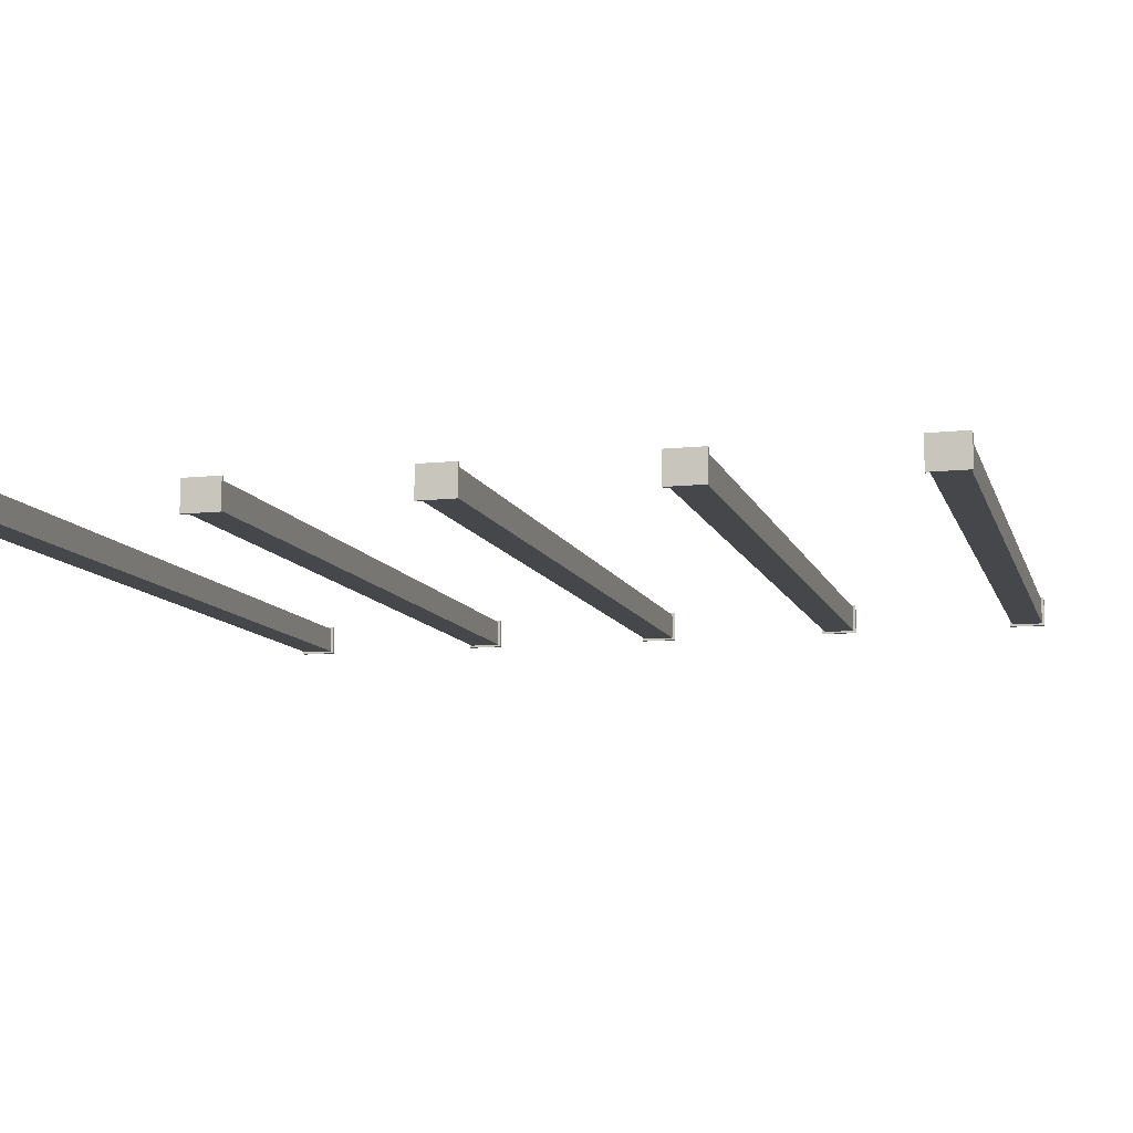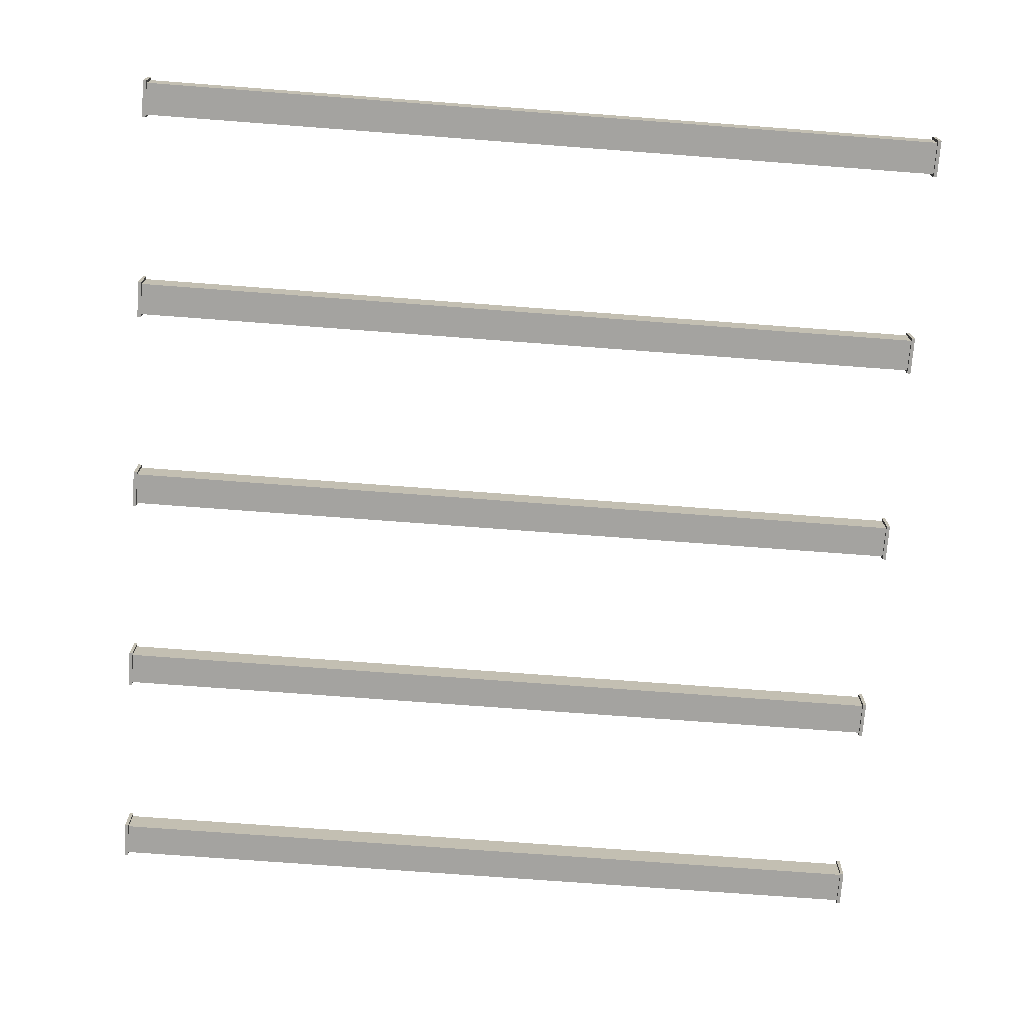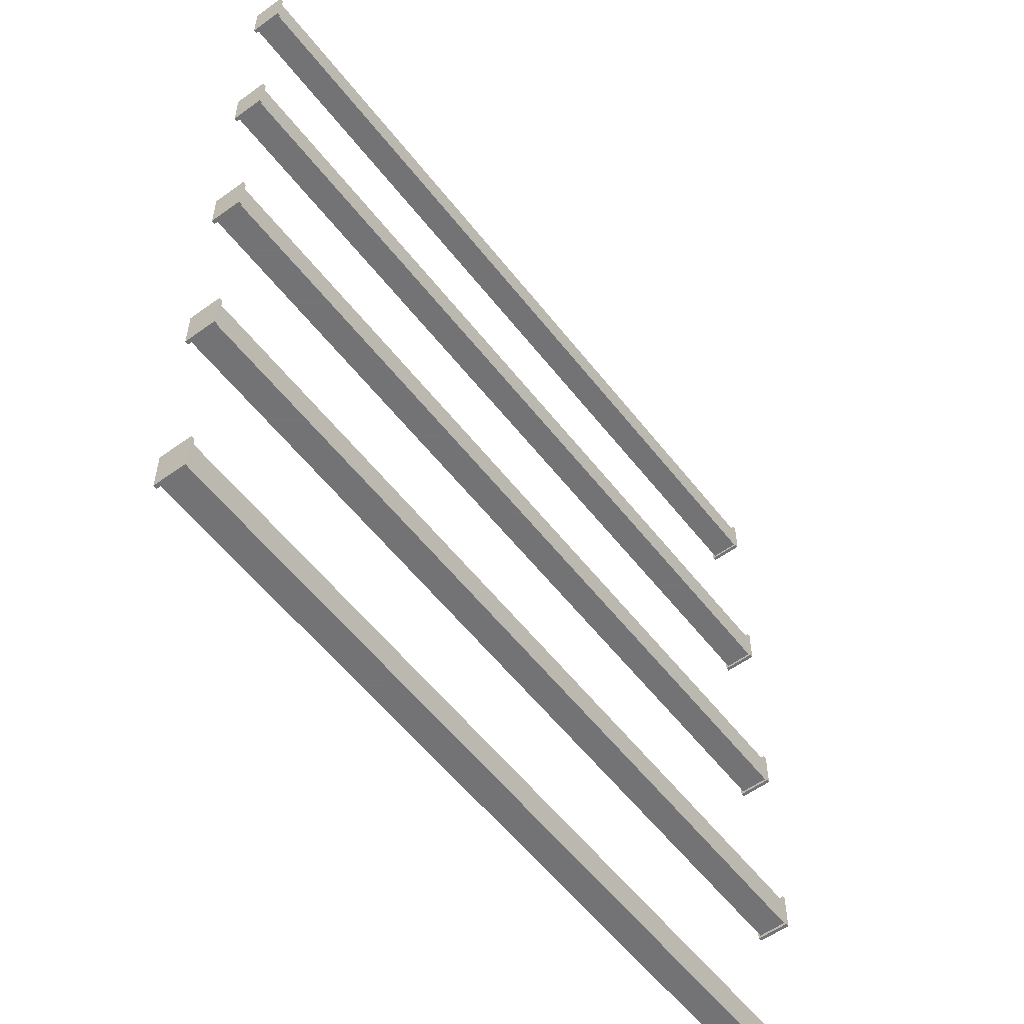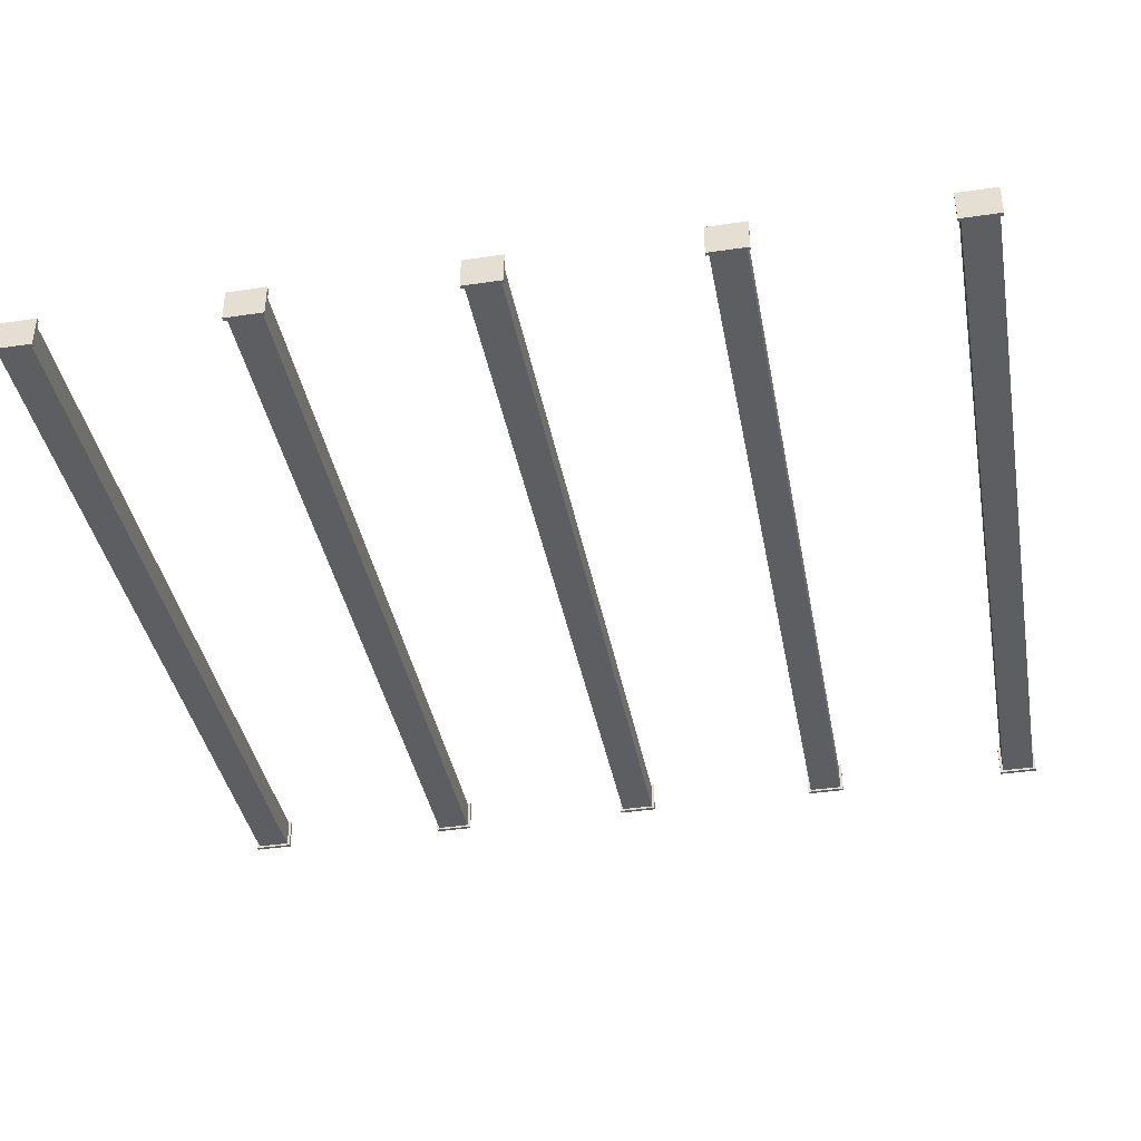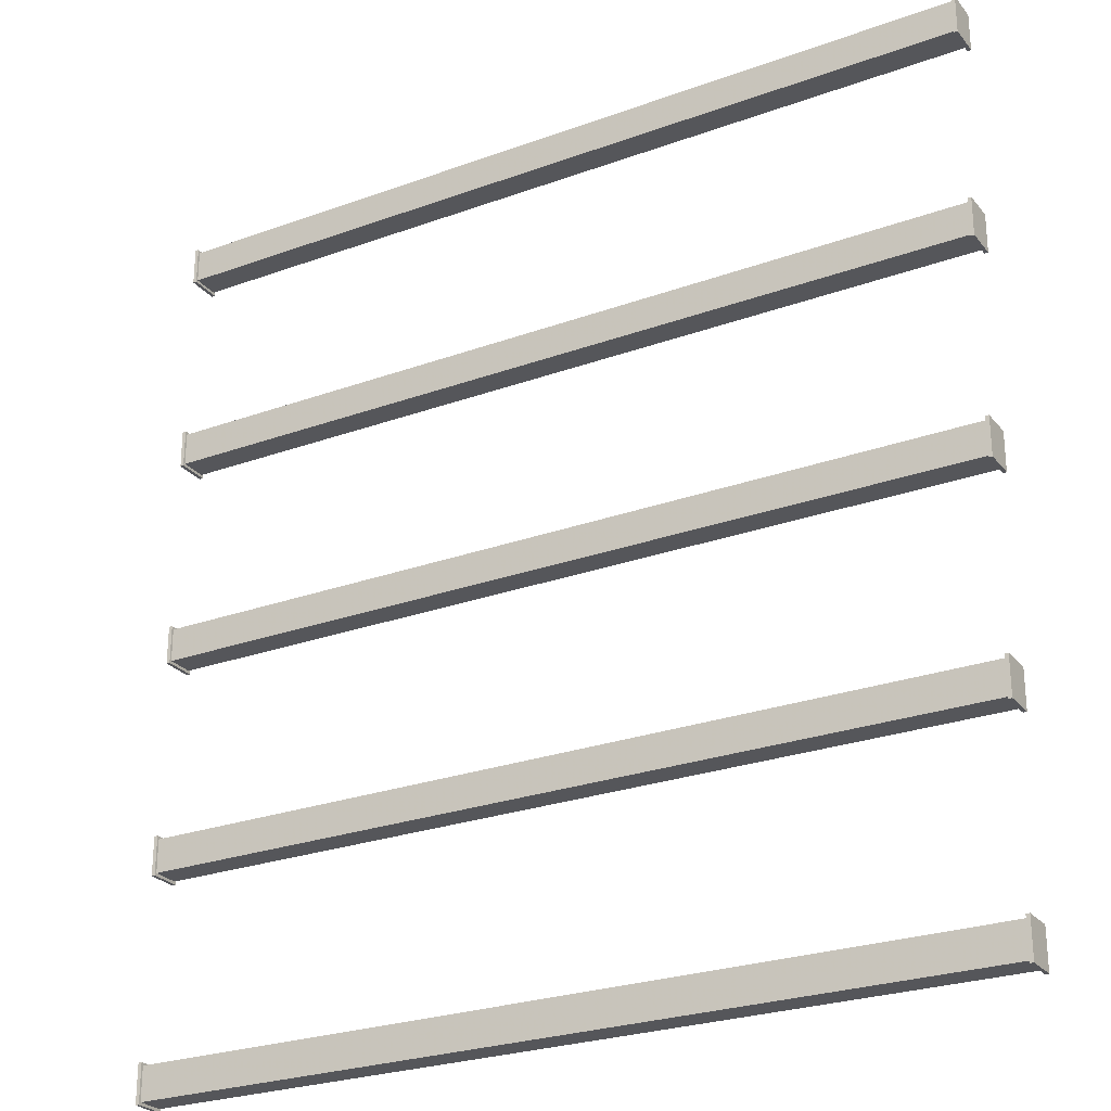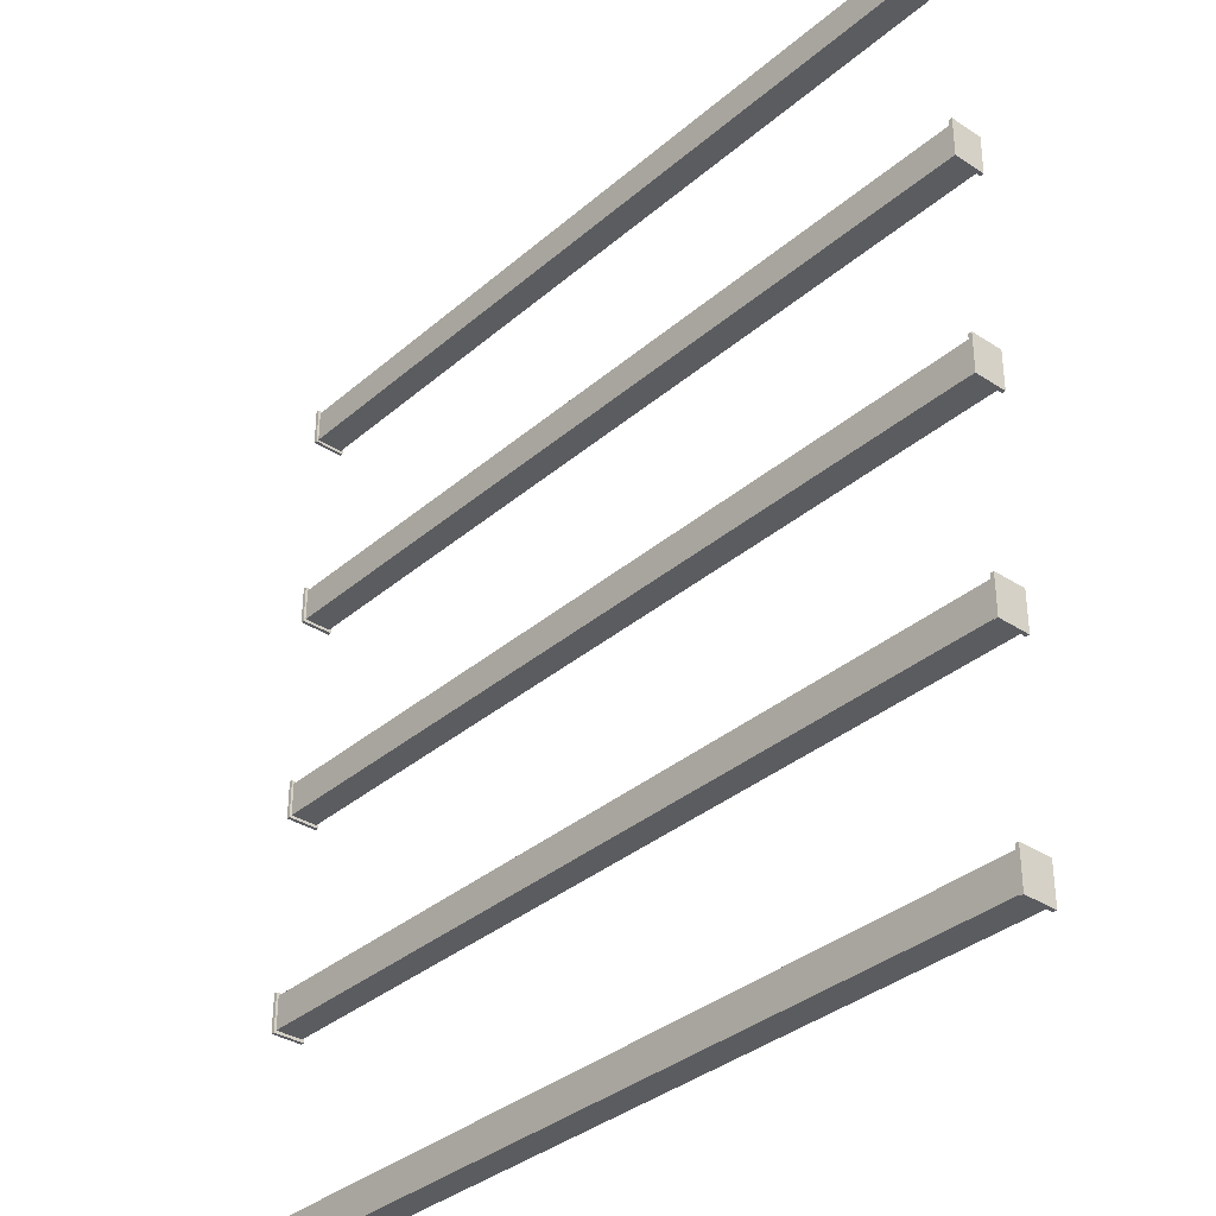
<metadata>
{"format":"obj","ext":"obj","renderer":"f3d","projection":"perspective","resolution":1024,"background":"white","views":[{"elev":-10.2,"azim":-74.9,"up":"+Y"},{"elev":-72.9,"azim":175.7,"up":"+Y"},{"elev":-56.0,"azim":127.2,"up":"+Z"},{"elev":-39.1,"azim":-79.5,"up":"+Y"},{"elev":-26.1,"azim":29.9,"up":"+Z"},{"elev":-34.6,"azim":-131.2,"up":"+Z"}]}
</metadata>
<code>
o Plane.005
v 2.789 2.694 0.1519
v 2.789 2.694 -0.2051
v 2.789 2.989 0.1519
v 2.789 2.989 -0.2051
v 2.756 2.989 0.1519
v 2.756 2.694 0.1519
v 2.756 2.989 -0.2051
v 2.756 2.694 -0.2051
v 2.756 2.968 0.1263
v 2.756 2.715 0.1263
v 2.756 2.968 -0.1795
v 2.756 2.715 -0.1795
v -4.98 2.694 -0.2051
v -4.98 2.694 0.1519
v -4.98 2.989 -0.2051
v -4.98 2.989 0.1519
v -4.947 2.989 -0.2051
v -4.947 2.694 -0.2051
v -4.947 2.989 0.1519
v -4.947 2.694 0.1519
v -4.947 2.968 -0.1795
v -4.947 2.715 -0.1795
v -4.947 2.968 0.1263
v -4.947 2.715 0.1263
v 2.789 2.694 2.128
v 2.789 2.694 1.771
v 2.789 2.989 2.128
v 2.789 2.989 1.771
v 2.756 2.989 2.128
v 2.756 2.694 2.128
v 2.756 2.989 1.771
v 2.756 2.694 1.771
v 2.756 2.968 2.102
v 2.756 2.715 2.102
v 2.756 2.968 1.796
v 2.756 2.715 1.796
v -4.98 2.694 1.771
v -4.98 2.694 2.128
v -4.98 2.989 1.771
v -4.98 2.989 2.128
v -4.947 2.989 1.771
v -4.947 2.694 1.771
v -4.947 2.989 2.128
v -4.947 2.694 2.128
v -4.947 2.968 1.796
v -4.947 2.715 1.796
v -4.947 2.968 2.102
v -4.947 2.715 2.102
v 2.789 2.694 4.104
v 2.789 2.694 3.747
v 2.789 2.989 4.104
v 2.789 2.989 3.747
v 2.756 2.989 4.104
v 2.756 2.694 4.104
v 2.756 2.989 3.747
v 2.756 2.694 3.747
v 2.756 2.968 4.078
v 2.756 2.715 4.078
v 2.756 2.968 3.772
v 2.756 2.715 3.772
v -4.98 2.694 3.747
v -4.98 2.694 4.104
v -4.98 2.989 3.747
v -4.98 2.989 4.104
v -4.947 2.989 3.747
v -4.947 2.694 3.747
v -4.947 2.989 4.104
v -4.947 2.694 4.104
v -4.947 2.968 3.772
v -4.947 2.715 3.772
v -4.947 2.968 4.078
v -4.947 2.715 4.078
v 2.789 2.694 6.08
v 2.789 2.694 5.723
v 2.789 2.989 6.08
v 2.789 2.989 5.723
v 2.756 2.989 6.08
v 2.756 2.694 6.08
v 2.756 2.989 5.723
v 2.756 2.694 5.723
v 2.756 2.968 6.054
v 2.756 2.715 6.054
v 2.756 2.968 5.748
v 2.756 2.715 5.748
v -4.98 2.694 5.723
v -4.98 2.694 6.08
v -4.98 2.989 5.723
v -4.98 2.989 6.08
v -4.947 2.989 5.723
v -4.947 2.694 5.723
v -4.947 2.989 6.08
v -4.947 2.694 6.08
v -4.947 2.968 5.748
v -4.947 2.715 5.748
v -4.947 2.968 6.054
v -4.947 2.715 6.054
v 2.789 2.694 8.056
v 2.789 2.694 7.699
v 2.789 2.989 8.056
v 2.789 2.989 7.699
v 2.756 2.989 8.056
v 2.756 2.694 8.056
v 2.756 2.989 7.699
v 2.756 2.694 7.699
v 2.756 2.968 8.03
v 2.756 2.715 8.03
v 2.756 2.968 7.724
v 2.756 2.715 7.724
v -4.98 2.694 7.699
v -4.98 2.694 8.056
v -4.98 2.989 7.699
v -4.98 2.989 8.056
v -4.947 2.989 7.699
v -4.947 2.694 7.699
v -4.947 2.989 8.056
v -4.947 2.694 8.056
v -4.947 2.968 7.724
v -4.947 2.715 7.724
v -4.947 2.968 8.03
v -4.947 2.715 8.03
f 4 3 1 2
f 6 10 12 8
f 1 6 8 2
f 3 5 6 1
f 4 7 5 3
f 2 8 7 4
f 5 9 10 6
f 7 11 9 5
f 8 12 11 7
f 12 10 24 22
f 9 11 21 23
f 11 12 22 21
f 16 15 13 14
f 18 22 24 20
f 13 18 20 14
f 15 17 18 13
f 16 19 17 15
f 14 20 19 16
f 17 21 22 18
f 19 23 21 17
f 20 24 23 19
f 10 9 23 24
f 28 27 25 26
f 30 34 36 32
f 25 30 32 26
f 27 29 30 25
f 28 31 29 27
f 26 32 31 28
f 29 33 34 30
f 31 35 33 29
f 32 36 35 31
f 36 34 48 46
f 33 35 45 47
f 35 36 46 45
f 40 39 37 38
f 42 46 48 44
f 37 42 44 38
f 39 41 42 37
f 40 43 41 39
f 38 44 43 40
f 41 45 46 42
f 43 47 45 41
f 44 48 47 43
f 34 33 47 48
f 52 51 49 50
f 54 58 60 56
f 49 54 56 50
f 51 53 54 49
f 52 55 53 51
f 50 56 55 52
f 53 57 58 54
f 55 59 57 53
f 56 60 59 55
f 60 58 72 70
f 57 59 69 71
f 59 60 70 69
f 64 63 61 62
f 66 70 72 68
f 61 66 68 62
f 63 65 66 61
f 64 67 65 63
f 62 68 67 64
f 65 69 70 66
f 67 71 69 65
f 68 72 71 67
f 58 57 71 72
f 76 75 73 74
f 78 82 84 80
f 73 78 80 74
f 75 77 78 73
f 76 79 77 75
f 74 80 79 76
f 77 81 82 78
f 79 83 81 77
f 80 84 83 79
f 84 82 96 94
f 81 83 93 95
f 83 84 94 93
f 88 87 85 86
f 90 94 96 92
f 85 90 92 86
f 87 89 90 85
f 88 91 89 87
f 86 92 91 88
f 89 93 94 90
f 91 95 93 89
f 92 96 95 91
f 82 81 95 96
f 100 99 97 98
f 102 106 108 104
f 97 102 104 98
f 99 101 102 97
f 100 103 101 99
f 98 104 103 100
f 101 105 106 102
f 103 107 105 101
f 104 108 107 103
f 108 106 120 118
f 105 107 117 119
f 107 108 118 117
f 112 111 109 110
f 114 118 120 116
f 109 114 116 110
f 111 113 114 109
f 112 115 113 111
f 110 116 115 112
f 113 117 118 114
f 115 119 117 113
f 116 120 119 115
f 106 105 119 120

</code>
